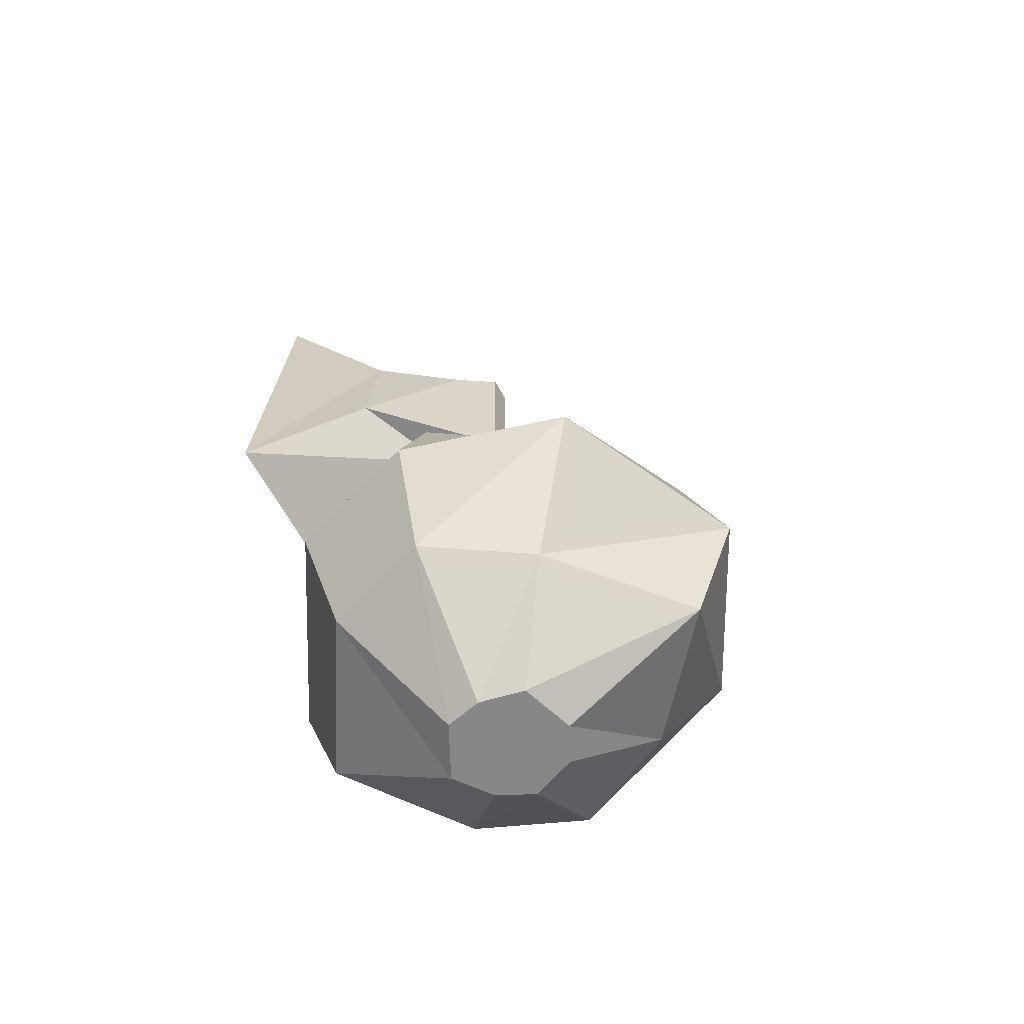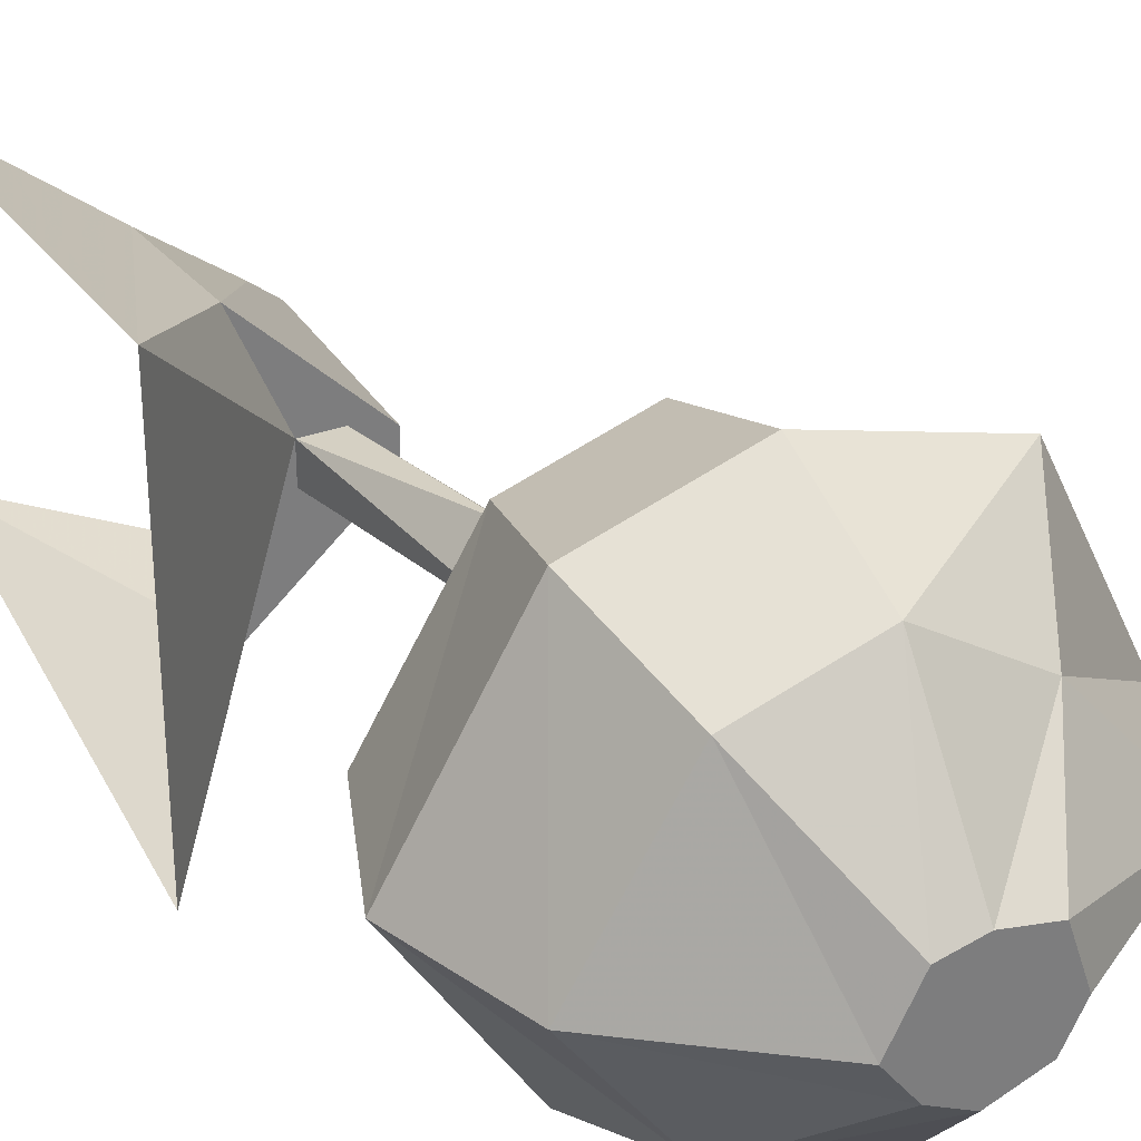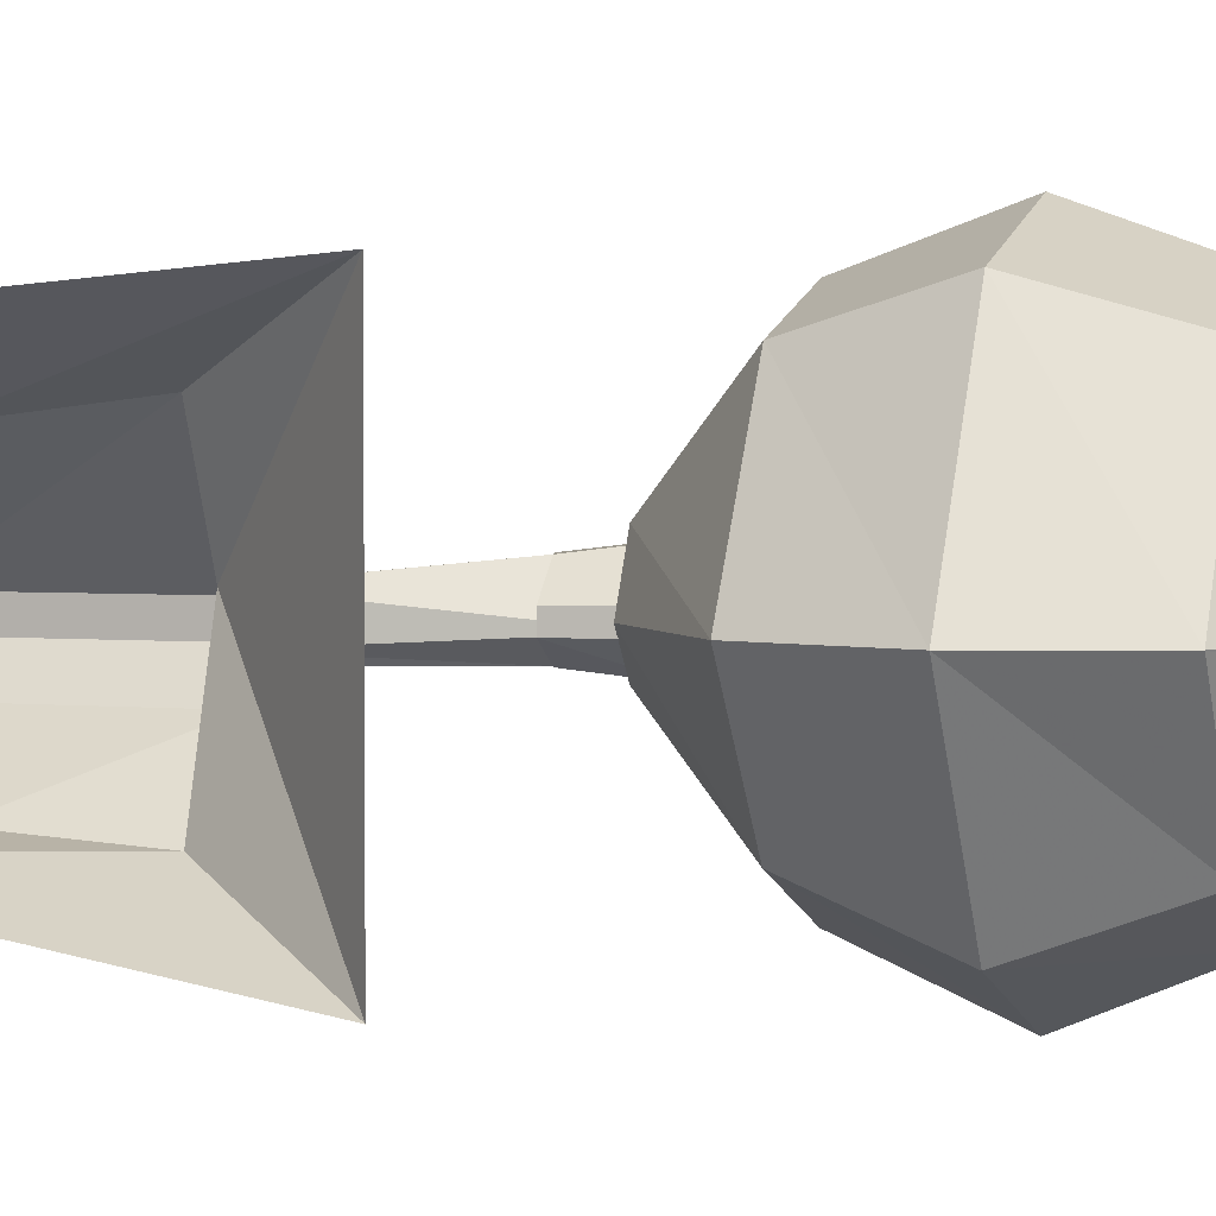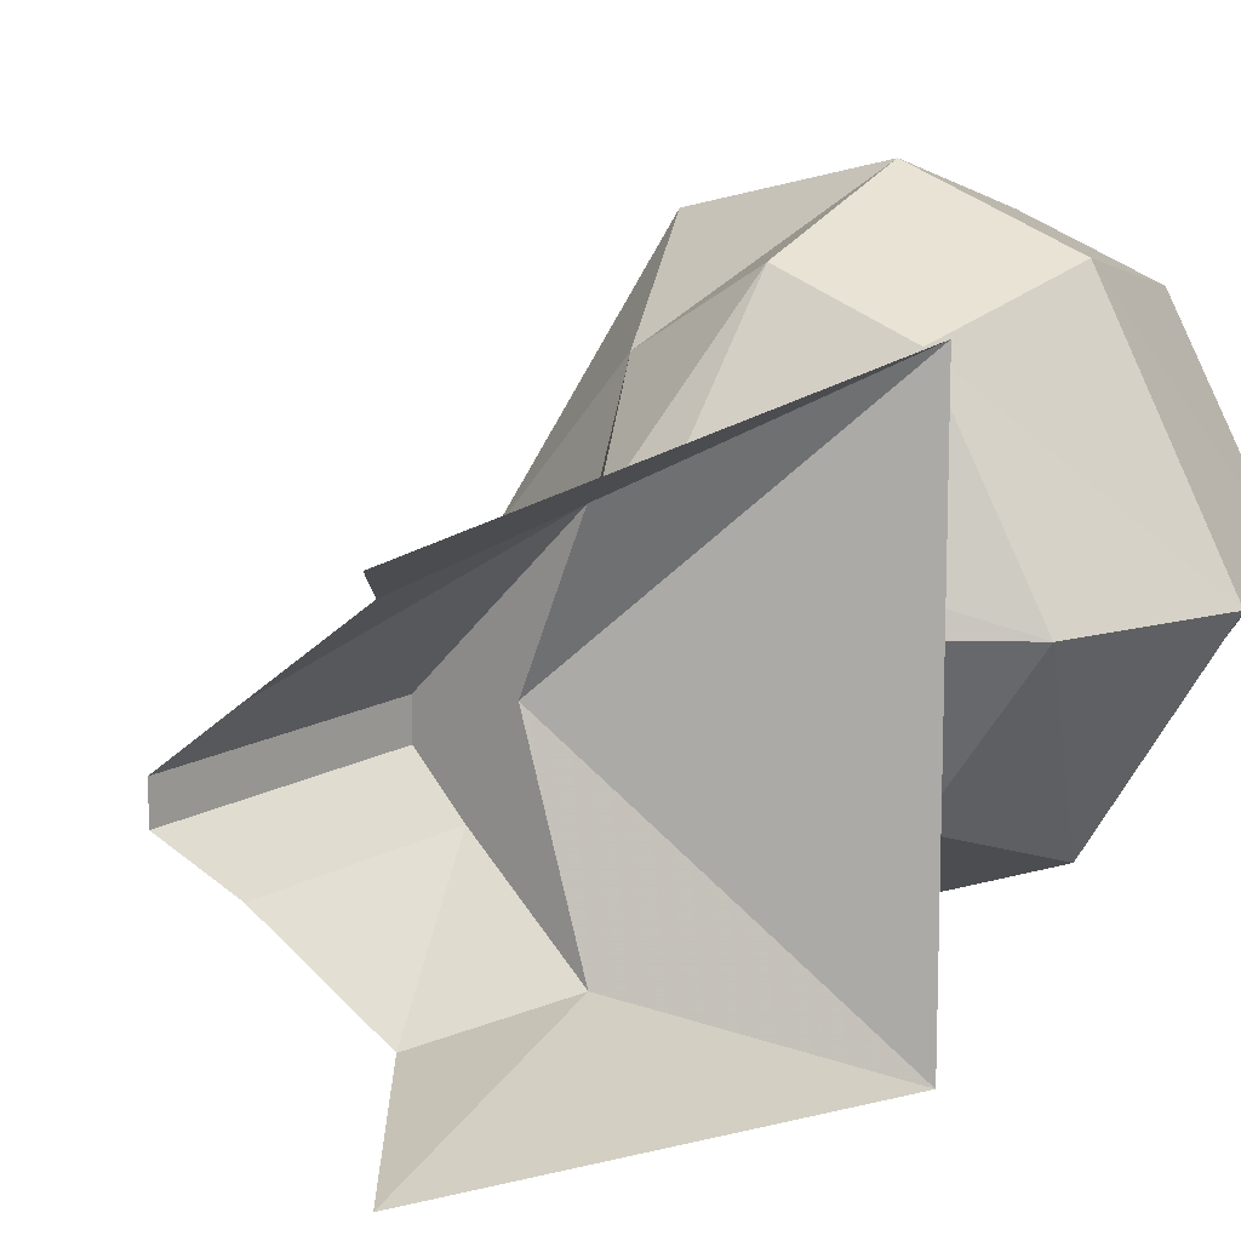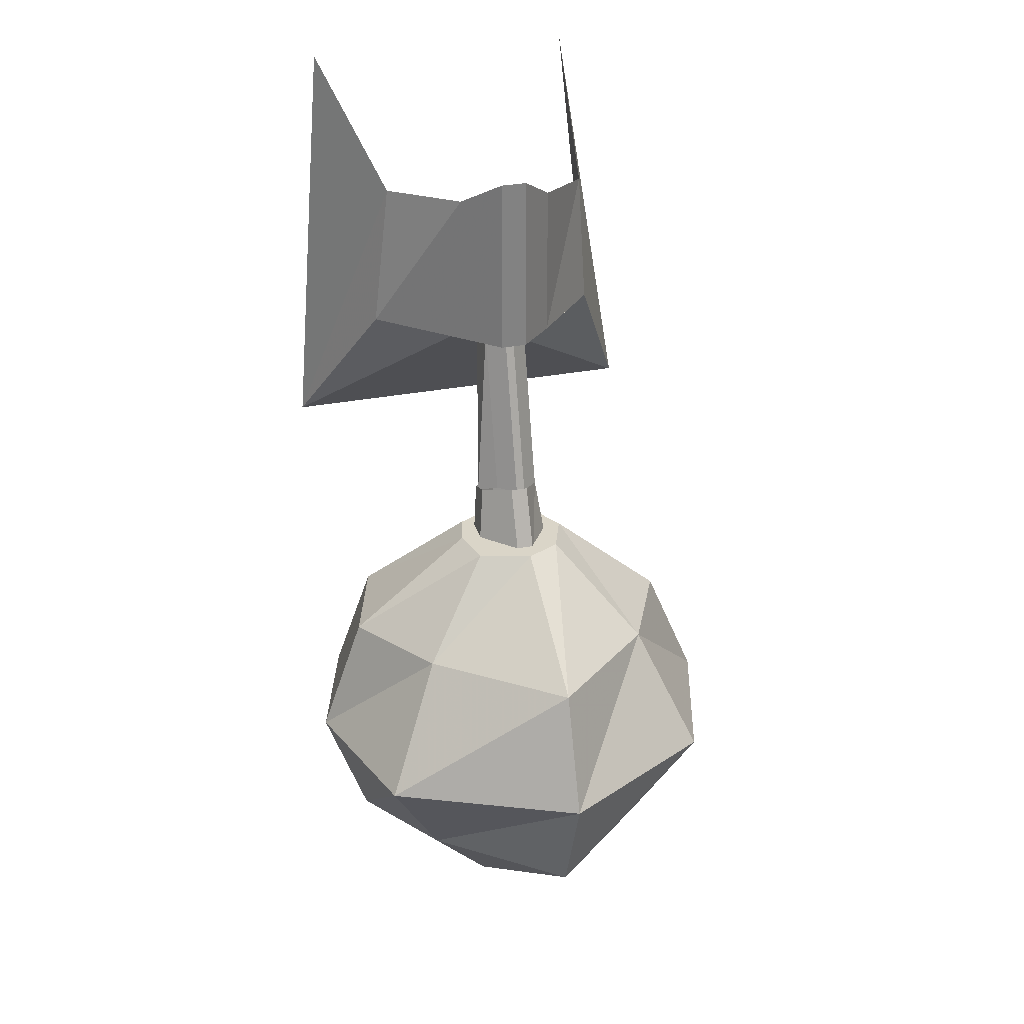
<metadata>
{"format":"obj","ext":"obj","renderer":"f3d","projection":"perspective","resolution":1024,"background":"white","views":[{"elev":-62.5,"azim":28.1,"up":"+Y"},{"elev":32.2,"azim":-26.7,"up":"+Z"},{"elev":2.9,"azim":-70.7,"up":"+Z"},{"elev":14.5,"azim":-141.0,"up":"+Z"},{"elev":29.2,"azim":73.4,"up":"+Y"}]}
</metadata>
<code>
v -0.2969 -1.734 -0.04688
v -0.3047 -1.695 -0.07031
v -0.2734 -1.68 -0.07812
v -0.2578 -1.68 -0.03125
v -0.2891 -1.695 -0.03125
v -0.3203 -1.703 -0.03906
v -0.3359 -1.648 -0.03125
v -0.3047 -1.641 -0.09375
v -0.2812 -1.625 -0.08594
v -0.2578 -1.617 -0.03125
v -0.2969 -1.641 -0.01562
v -0.2891 -1.578 -0.03125
v -0.3047 -1.578 -0.03906
v -0.2969 -1.578 -0.0625
v -0.2891 -1.578 -0.0625
v -0.2812 -1.578 -0.03125
v -0.3203 -1.469 0
v -0.3438 -1.469 -0.04688
v -0.4609 -1.555 -0.04688
v -0.3828 -1.555 0.08594
v -0.2891 -1.469 0.007812
v -0.2891 -1.469 -0.04688
v -0.3203 -1.469 -0.07812
v -0.3828 -1.555 -0.1562
v -0.4062 -1.664 -0.1953
v -0.5 -1.664 -0.04688
v -0.4062 -1.664 0.1172
v -0.2891 -1.664 0.1562
v -0.2891 -1.555 0.1172
v -0.25 -1.469 0
v -0.2344 -1.469 -0.04688
v -0.25 -1.469 -0.07812
v -0.2891 -1.469 -0.09375
v -0.2891 -1.555 -0.1953
v -0.2891 -1.664 -0.2422
v -0.2891 -1.773 -0.1953
v -0.3828 -1.773 -0.1562
v -0.4609 -1.773 -0.04688
v -0.3828 -1.773 0.08594
v -0.2891 -1.773 0.1172
v -0.1484 -1.664 0.1172
v -0.2031 -1.555 0.0625
v -0.1094 -1.555 -0.04688
v -0.1953 -1.555 -0.1484
v -0.1484 -1.664 -0.1953
v -0.1953 -1.773 -0.1484
v -0.25 -1.859 -0.07812
v -0.2891 -1.859 -0.09375
v -0.3203 -1.859 -0.07812
v -0.3438 -1.859 -0.04688
v -0.3203 -1.859 0
v -0.2891 -1.859 0.007812
v -0.2031 -1.773 0.0625
v -0.07031 -1.664 -0.04688
v -0.1094 -1.773 -0.04688
v -0.2344 -1.859 -0.04688
v -0.2891 -1.859 -0.04688
v -0.25 -1.859 0
v -0.3125 -1.508 -0.007812
v -0.3359 -1.508 -0.03906
v -0.4375 -1.578 -0.03906
v -0.375 -1.578 0.0625
v -0.2891 -1.508 0
v -0.2891 -1.508 -0.03906
v -0.3125 -1.508 -0.0625
v -0.375 -1.578 -0.1328
v -0.3906 -1.664 -0.1641
v -0.4688 -1.664 -0.03906
v -0.3906 -1.664 0.08594
v -0.2891 -1.664 0.1172
v -0.2891 -1.578 0.09375
v -0.2578 -1.508 -0.007812
v -0.2422 -1.508 -0.03906
v -0.2578 -1.508 -0.0625
v -0.2891 -1.508 -0.07812
v -0.2891 -1.578 -0.1641
v -0.2891 -1.664 -0.1953
v -0.2891 -1.75 -0.1641
v -0.375 -1.75 -0.1328
v -0.4375 -1.75 -0.03906
v -0.375 -1.75 0.0625
v -0.2891 -1.75 0.09375
v -0.1719 -1.664 0.08594
v -0.2109 -1.578 0.03906
v -0.1406 -1.578 -0.03906
v -0.2031 -1.578 -0.125
v -0.1719 -1.664 -0.1641
v -0.2031 -1.75 -0.125
v -0.2578 -1.82 -0.0625
v -0.2891 -1.82 -0.07812
v -0.3125 -1.82 -0.0625
v -0.3359 -1.82 -0.03906
v -0.3125 -1.82 -0.007812
v -0.2891 -1.82 0
v -0.2109 -1.75 0.03906
v -0.1016 -1.664 -0.03906
v -0.1406 -1.75 -0.03906
v -0.2422 -1.82 -0.03906
v -0.2891 -1.82 -0.03906
v -0.2578 -1.82 -0.007812
v -0.3125 -1.531 -0.01562
v -0.3281 -1.531 -0.03906
v -0.4062 -1.586 -0.03906
v -0.3516 -1.586 0.03906
v -0.2891 -1.531 -0.007812
v -0.2891 -1.531 -0.03906
v -0.3125 -1.531 -0.0625
v -0.3516 -1.586 -0.1094
v -0.3672 -1.664 -0.1406
v -0.4297 -1.664 -0.03906
v -0.3672 -1.664 0.0625
v -0.2891 -1.664 0.09375
v -0.2891 -1.586 0.0625
v -0.2656 -1.531 -0.01562
v -0.25 -1.531 -0.03906
v -0.2656 -1.531 -0.0625
v -0.2891 -1.531 -0.07031
v -0.2891 -1.586 -0.1406
v -0.2891 -1.664 -0.1641
v -0.2891 -1.734 -0.1406
v -0.3516 -1.734 -0.1094
v -0.4062 -1.734 -0.03906
v -0.3516 -1.734 0.03906
v -0.2891 -1.734 0.0625
v -0.1953 -1.664 0.0625
v -0.2266 -1.586 0.03125
v -0.1719 -1.586 -0.03906
v -0.2188 -1.586 -0.1016
v -0.1953 -1.664 -0.1406
v -0.2188 -1.734 -0.1016
v -0.2656 -1.797 -0.0625
v -0.2891 -1.797 -0.07031
v -0.3125 -1.797 -0.0625
v -0.3281 -1.797 -0.03906
v -0.3125 -1.797 -0.01562
v -0.2891 -1.797 -0.007812
v -0.2266 -1.734 0.03125
v -0.1484 -1.664 -0.03906
v -0.1719 -1.734 -0.03906
v -0.25 -1.797 -0.03906
v -0.2891 -1.797 -0.03906
v -0.2656 -1.797 -0.01562
v -0.2812 -1.484 -0.07812
v -0.3047 -1.492 -0.07812
v -0.3203 -1.43 -0.07031
v -0.2969 -1.422 -0.07031
v -0.25 -1.477 -0.05469
v -0.2812 -1.484 -0.007812
v -0.3359 -1.5 -0.05469
v -0.3438 -1.43 -0.05469
v -0.3047 -1.492 -0.007812
v -0.3359 -1.5 -0.03906
v -0.3438 -1.43 -0.03906
v -0.25 -1.477 -0.03906
v -0.2734 -1.414 -0.03906
v -0.2969 -1.422 -0.01562
v -0.3203 -1.43 -0.01562
v -0.2734 -1.414 -0.05469
v -0.2734 -1.523 -0.07031
v -0.2969 -1.531 -0.07031
v -0.3047 -1.508 -0.07812
v -0.2734 -1.5 -0.07812
v -0.25 -1.516 -0.05469
v -0.2734 -1.523 -0.01562
v -0.3203 -1.539 -0.05469
v -0.3359 -1.516 -0.05469
v -0.2969 -1.531 -0.01562
v -0.3203 -1.539 -0.03906
v -0.3359 -1.516 -0.03906
v -0.25 -1.516 -0.03906
v -0.2422 -1.492 -0.03906
v -0.2734 -1.5 -0.007812
v -0.3047 -1.508 -0.007812
v -0.2422 -1.492 -0.05469
v -0.2812 -1.5 -0.07031
v -0.2969 -1.508 -0.07031
v -0.3047 -1.492 -0.07031
v -0.2812 -1.484 -0.07031
v -0.2656 -1.5 -0.05469
v -0.2656 -1.484 -0.05469
v -0.2656 -1.5 -0.04688
v -0.2656 -1.484 -0.04688
v -0.2812 -1.5 -0.03125
v -0.2812 -1.484 -0.03125
v -0.2969 -1.508 -0.03125
v -0.3047 -1.492 -0.03125
v -0.3125 -1.508 -0.04688
v -0.3203 -1.5 -0.04688
v -0.3125 -1.508 -0.05469
v -0.3203 -1.5 -0.05469
v -0.3125 -1.43 -0.07031
v -0.3594 -1.273 -0.07031
v -0.3359 -1.273 -0.07031
v -0.2812 -1.422 -0.05469
v -0.2969 -1.422 -0.03125
v -0.3359 -1.43 -0.05469
v -0.3672 -1.273 -0.0625
v -0.3125 -1.43 -0.01562
v -0.3359 -1.43 -0.04688
v -0.3672 -1.273 -0.04688
v -0.2812 -1.422 -0.04688
v -0.3203 -1.273 -0.04688
v -0.3359 -1.273 -0.03125
v -0.3672 -1.273 -0.03125
v -0.3203 -1.273 -0.05469
v -0.5 -1.406 -0.2188
v -0.4062 -1.273 -0.1562
v -0.3359 -1.273 -0.09375
v -0.3047 -1.273 -0.03906
v -0.3359 -1.273 -0.007812
v -0.4062 -1.273 0.0625
v -0.5 -1.406 0.125
v -0.3047 -1.273 -0.0625
v -0.3047 -1.109 -0.0625
v -0.3047 -1.109 -0.03906
v -0.3359 -1.133 -0.007812
v -0.4062 -1.141 0.04688
v -0.5 -1.031 0.09375
v -0.5 -1.031 -0.1562
v -0.4062 -1.148 -0.1484
v -0.3359 -1.133 -0.09375
f 1 2 3
f 1 3 4
f 1 4 5
f 1 5 6
f 1 6 2
f 2 6 7
f 2 7 8
f 2 8 3
f 3 8 9
f 3 9 4
f 4 9 10
f 4 10 5
f 5 10 11
f 5 11 6
f 6 11 7
f 7 11 12
f 7 12 13
f 7 13 8
f 8 13 14
f 8 14 9
f 9 14 15
f 9 15 10
f 10 15 16
f 10 16 11
f 11 16 12
f 17 18 19
f 17 19 20
f 17 20 21
f 17 21 22
f 17 22 18
f 18 22 23
f 18 23 24
f 18 24 19
f 19 24 25
f 19 25 26
f 19 26 20
f 20 26 27
f 20 27 28
f 20 28 29
f 20 29 21
f 21 29 30
f 21 30 22
f 22 30 31
f 22 31 32
f 22 32 33
f 22 33 23
f 23 33 34
f 23 34 24
f 24 34 35
f 24 35 25
f 25 35 36
f 25 36 37
f 25 37 26
f 26 37 38
f 26 38 27
f 27 38 39
f 27 39 40
f 27 40 28
f 28 40 41
f 28 41 42
f 28 42 29
f 29 42 30
f 30 42 31
f 31 42 43
f 31 43 32
f 32 43 44
f 32 44 33
f 33 44 34
f 34 44 35
f 35 44 45
f 35 45 36
f 36 45 46
f 36 46 47
f 36 47 48
f 36 48 37
f 37 48 49
f 37 49 38
f 38 49 50
f 38 50 39
f 39 50 51
f 39 51 40
f 40 51 52
f 40 52 53
f 40 53 41
f 41 53 54
f 41 54 43
f 41 43 42
f 54 45 44
f 54 44 43
f 46 55 56
f 46 56 47
f 47 56 57
f 47 57 48
f 48 57 49
f 49 57 50
f 50 57 51
f 51 57 52
f 52 57 58
f 52 58 53
f 53 58 55
f 53 55 54
f 54 55 45
f 45 55 46
f 55 58 56
f 56 58 57
f 59 60 61
f 59 61 62
f 59 62 63
f 59 63 64
f 59 64 60
f 60 64 65
f 60 65 66
f 60 66 61
f 61 66 67
f 61 67 68
f 61 68 62
f 62 68 69
f 62 69 70
f 62 70 71
f 62 71 63
f 63 71 72
f 63 72 64
f 64 72 73
f 64 73 74
f 64 74 75
f 64 75 65
f 65 75 76
f 65 76 66
f 66 76 77
f 66 77 67
f 67 77 78
f 67 78 79
f 67 79 68
f 68 79 80
f 68 80 69
f 69 80 81
f 69 81 82
f 69 82 70
f 70 82 83
f 70 83 84
f 70 84 71
f 71 84 72
f 72 84 73
f 73 84 85
f 73 85 74
f 74 85 86
f 74 86 75
f 75 86 76
f 76 86 77
f 77 86 87
f 77 87 78
f 78 87 88
f 78 88 89
f 78 89 90
f 78 90 79
f 79 90 91
f 79 91 80
f 80 91 92
f 80 92 81
f 81 92 93
f 81 93 82
f 82 93 94
f 82 94 95
f 82 95 83
f 83 95 96
f 83 96 85
f 83 85 84
f 96 87 86
f 96 86 85
f 88 97 98
f 88 98 89
f 89 98 99
f 89 99 90
f 90 99 91
f 91 99 92
f 92 99 93
f 93 99 94
f 94 99 100
f 94 100 95
f 95 100 97
f 95 97 96
f 96 97 87
f 87 97 88
f 97 100 98
f 98 100 99
f 101 102 103
f 101 103 104
f 101 104 105
f 101 105 106
f 101 106 102
f 102 106 107
f 102 107 108
f 102 108 103
f 103 108 109
f 103 109 110
f 103 110 104
f 104 110 111
f 104 111 112
f 104 112 113
f 104 113 105
f 105 113 114
f 105 114 106
f 106 114 115
f 106 115 116
f 106 116 117
f 106 117 107
f 107 117 118
f 107 118 108
f 108 118 119
f 108 119 109
f 109 119 120
f 109 120 121
f 109 121 110
f 110 121 122
f 110 122 111
f 111 122 123
f 111 123 124
f 111 124 112
f 112 124 125
f 112 125 126
f 112 126 113
f 113 126 114
f 114 126 115
f 115 126 127
f 115 127 116
f 116 127 128
f 116 128 117
f 117 128 118
f 118 128 119
f 119 128 129
f 119 129 120
f 120 129 130
f 120 130 131
f 120 131 132
f 120 132 121
f 121 132 133
f 121 133 122
f 122 133 134
f 122 134 123
f 123 134 135
f 123 135 124
f 124 135 136
f 124 136 137
f 124 137 125
f 125 137 138
f 125 138 127
f 125 127 126
f 138 129 128
f 138 128 127
f 130 139 140
f 130 140 131
f 131 140 141
f 131 141 132
f 132 141 133
f 133 141 134
f 134 141 135
f 135 141 136
f 136 141 142
f 136 142 137
f 137 142 139
f 137 139 138
f 138 139 129
f 129 139 130
f 139 142 140
f 140 142 141
f 143 144 145
f 143 145 146
f 143 146 147
f 143 147 148
f 143 148 144
f 144 148 149
f 144 149 150
f 144 150 145
f 148 151 152
f 148 152 149
f 149 152 153
f 149 153 150
f 148 147 154
f 148 154 155
f 148 155 156
f 148 156 151
f 151 156 157
f 151 157 152
f 152 157 153
f 158 155 154
f 158 154 147
f 158 147 146
f 159 160 161
f 159 161 162
f 159 162 163
f 159 163 164
f 159 164 160
f 160 164 165
f 160 165 166
f 160 166 161
f 164 167 168
f 164 168 165
f 165 168 169
f 165 169 166
f 164 163 170
f 164 170 171
f 164 171 172
f 164 172 167
f 167 172 173
f 167 173 168
f 168 173 169
f 174 171 170
f 174 170 163
f 174 163 162
f 175 176 177
f 175 177 178
f 175 178 179
f 179 178 180
f 179 180 181
f 181 180 182
f 181 182 183
f 183 182 184
f 183 184 185
f 185 184 186
f 185 186 187
f 187 186 188
f 187 188 189
f 189 188 190
f 189 190 176
f 176 190 177
f 146 191 192
f 146 192 193
f 146 193 194
f 146 194 195
f 146 195 191
f 191 195 196
f 191 196 197
f 191 197 192
f 195 198 199
f 195 199 196
f 196 199 200
f 196 200 197
f 195 194 201
f 195 201 202
f 195 202 203
f 195 203 198
f 198 203 204
f 198 204 199
f 199 204 200
f 205 202 201
f 205 201 194
f 205 194 193
f 204 206 207
f 204 207 208
f 204 208 209
f 204 209 210
f 204 210 211
f 204 211 212
f 204 212 206
f 209 208 213
f 209 213 214
f 209 214 215
f 209 215 210
f 210 215 216
f 210 216 211
f 211 216 217
f 211 217 212
f 212 217 218
f 207 206 219
f 207 219 220
f 207 220 208
f 208 220 221
f 208 221 213
f 213 221 214

</code>
